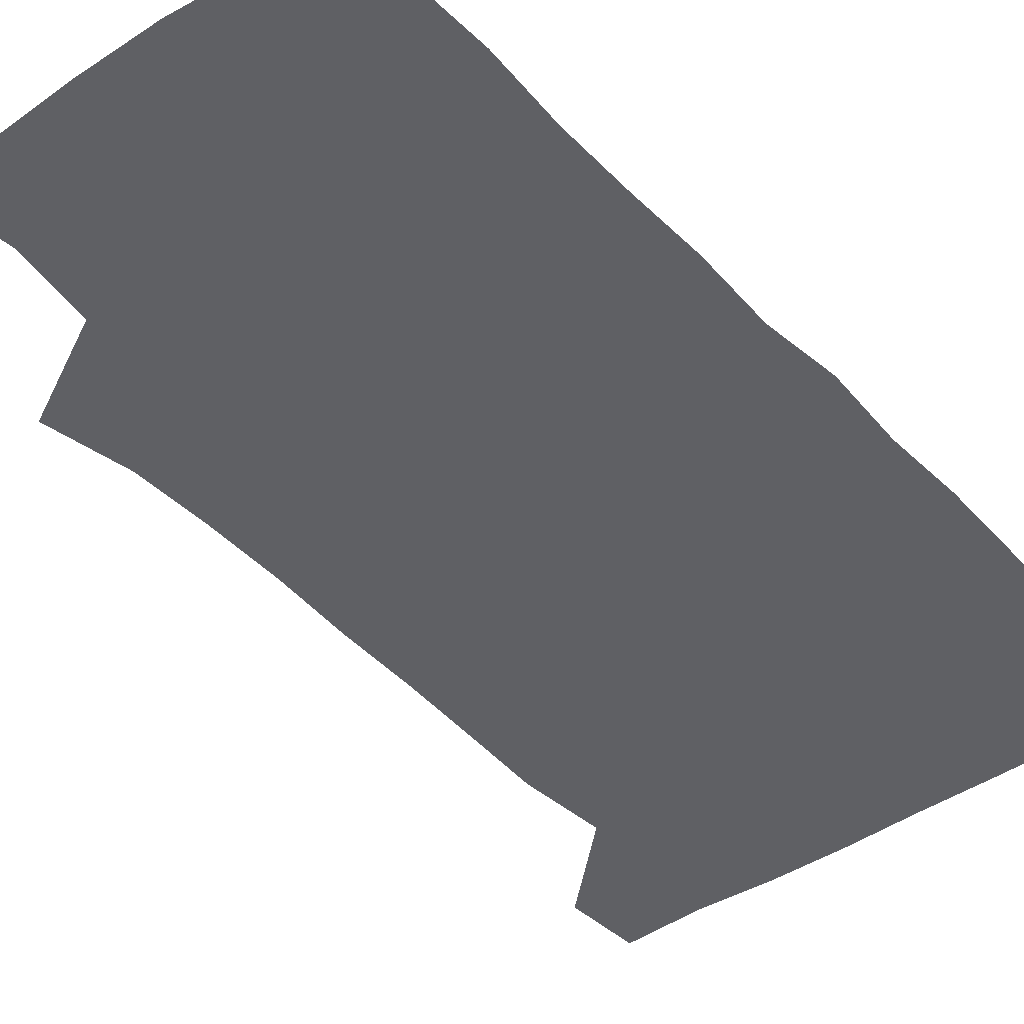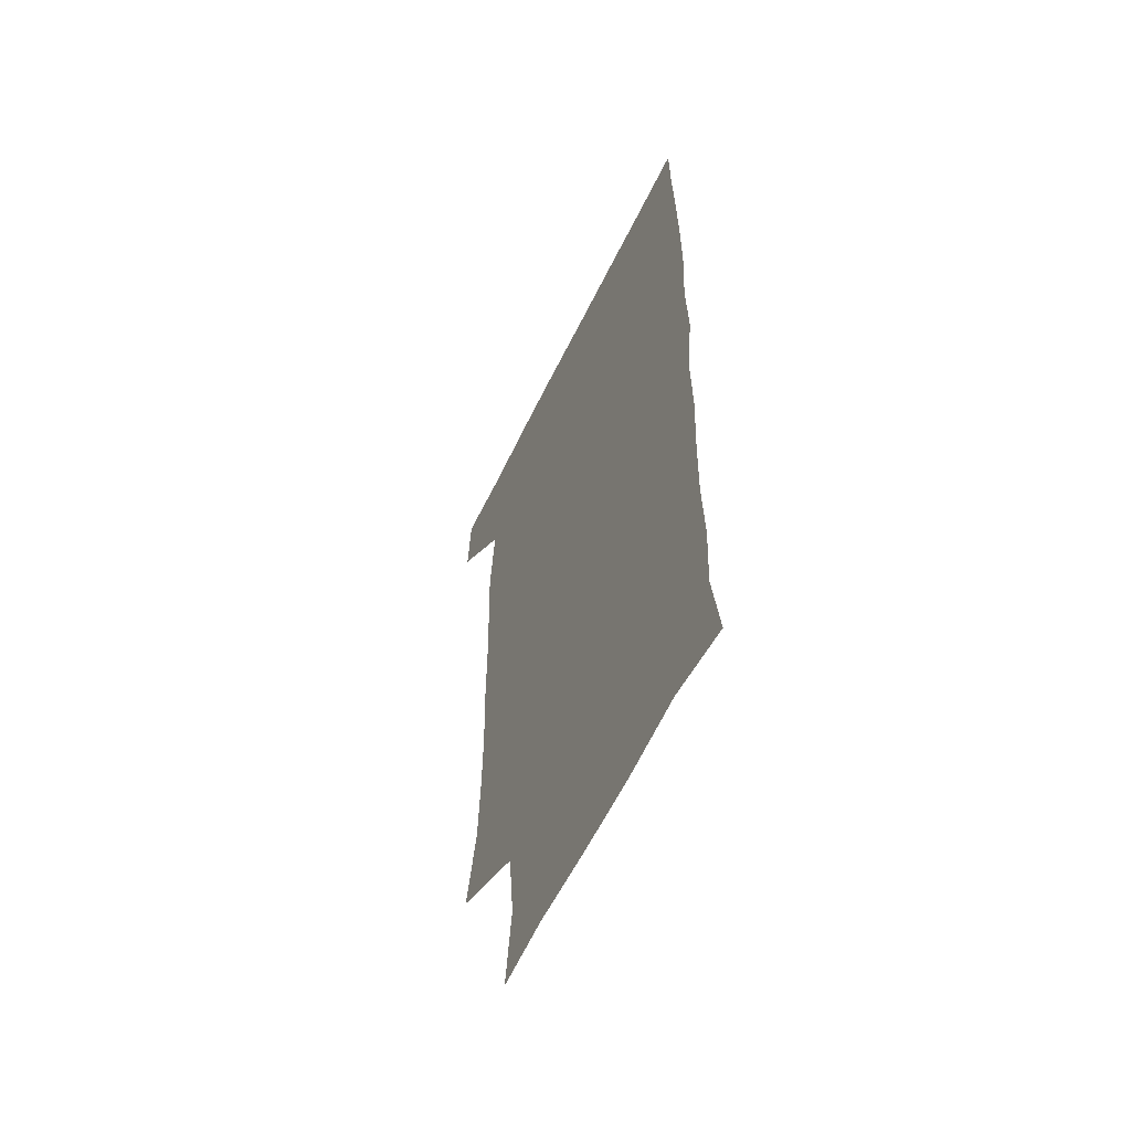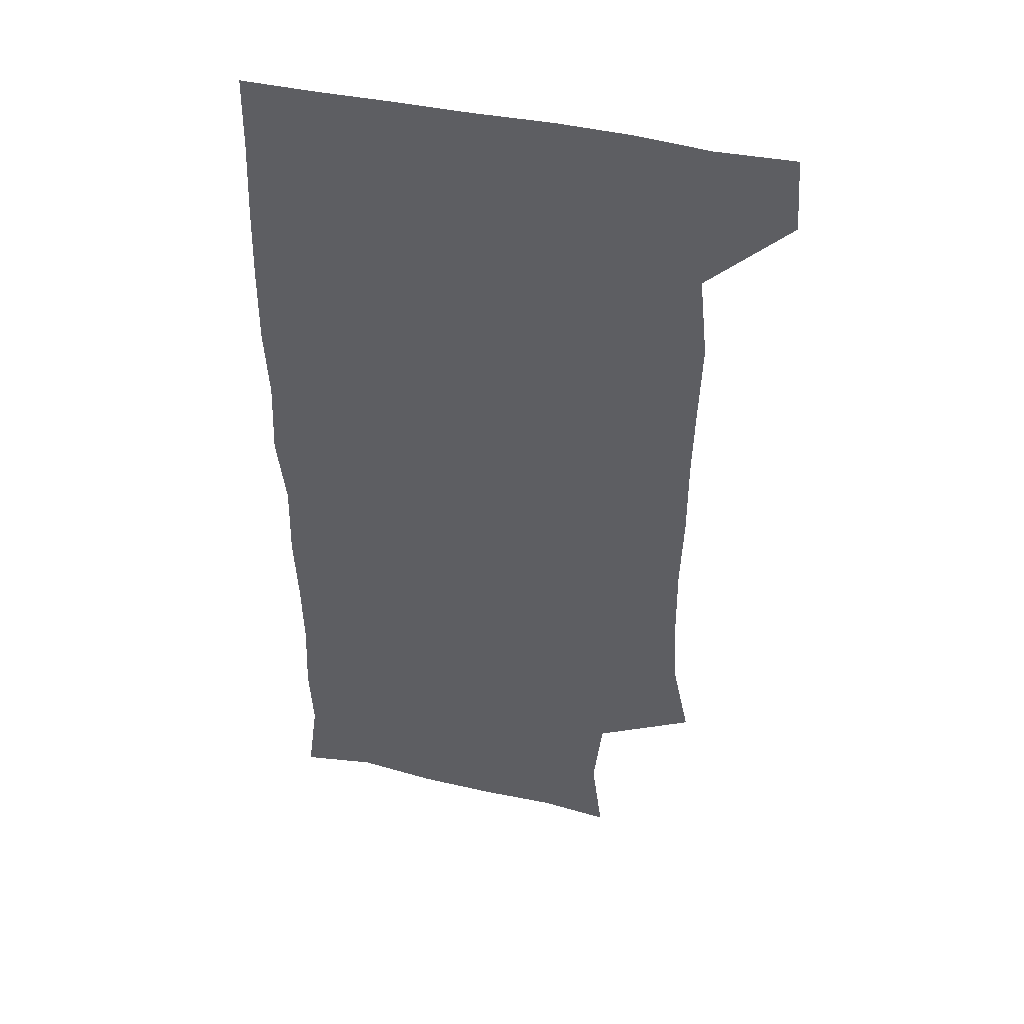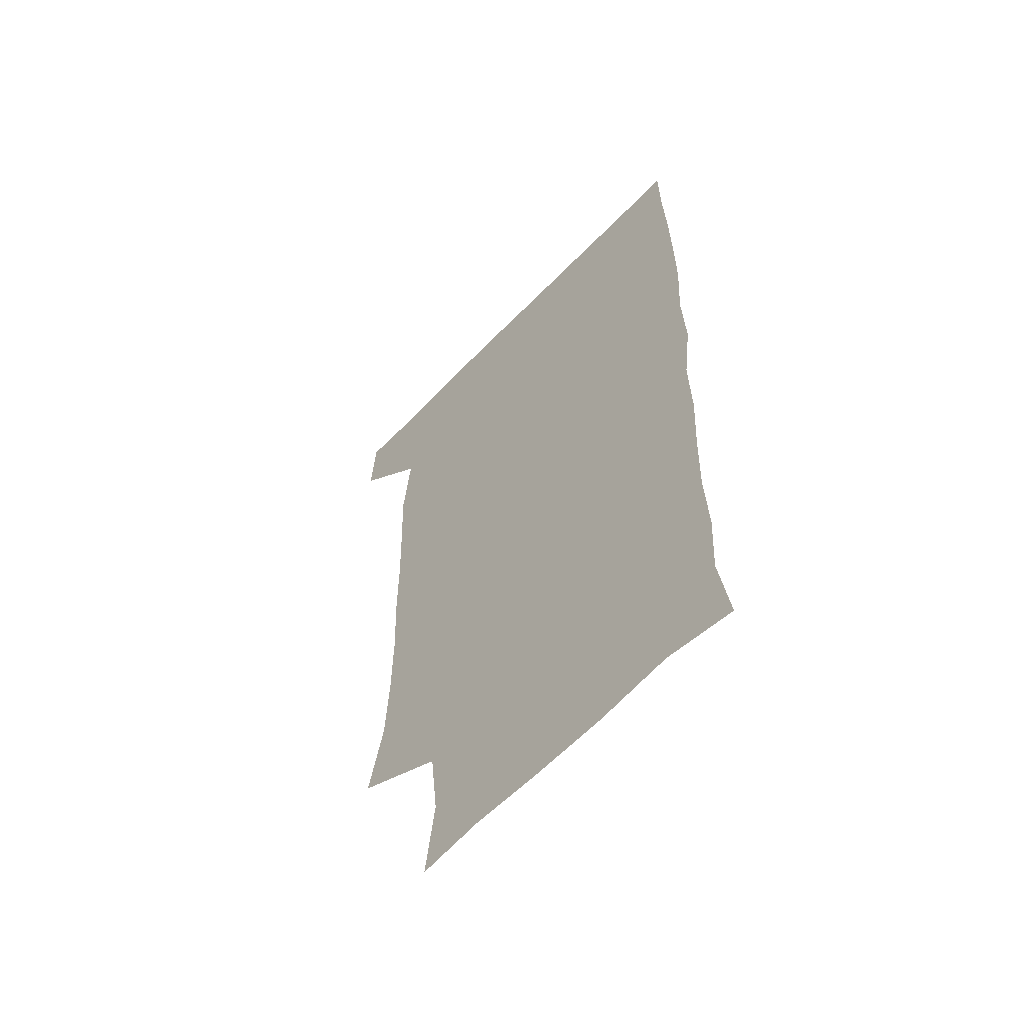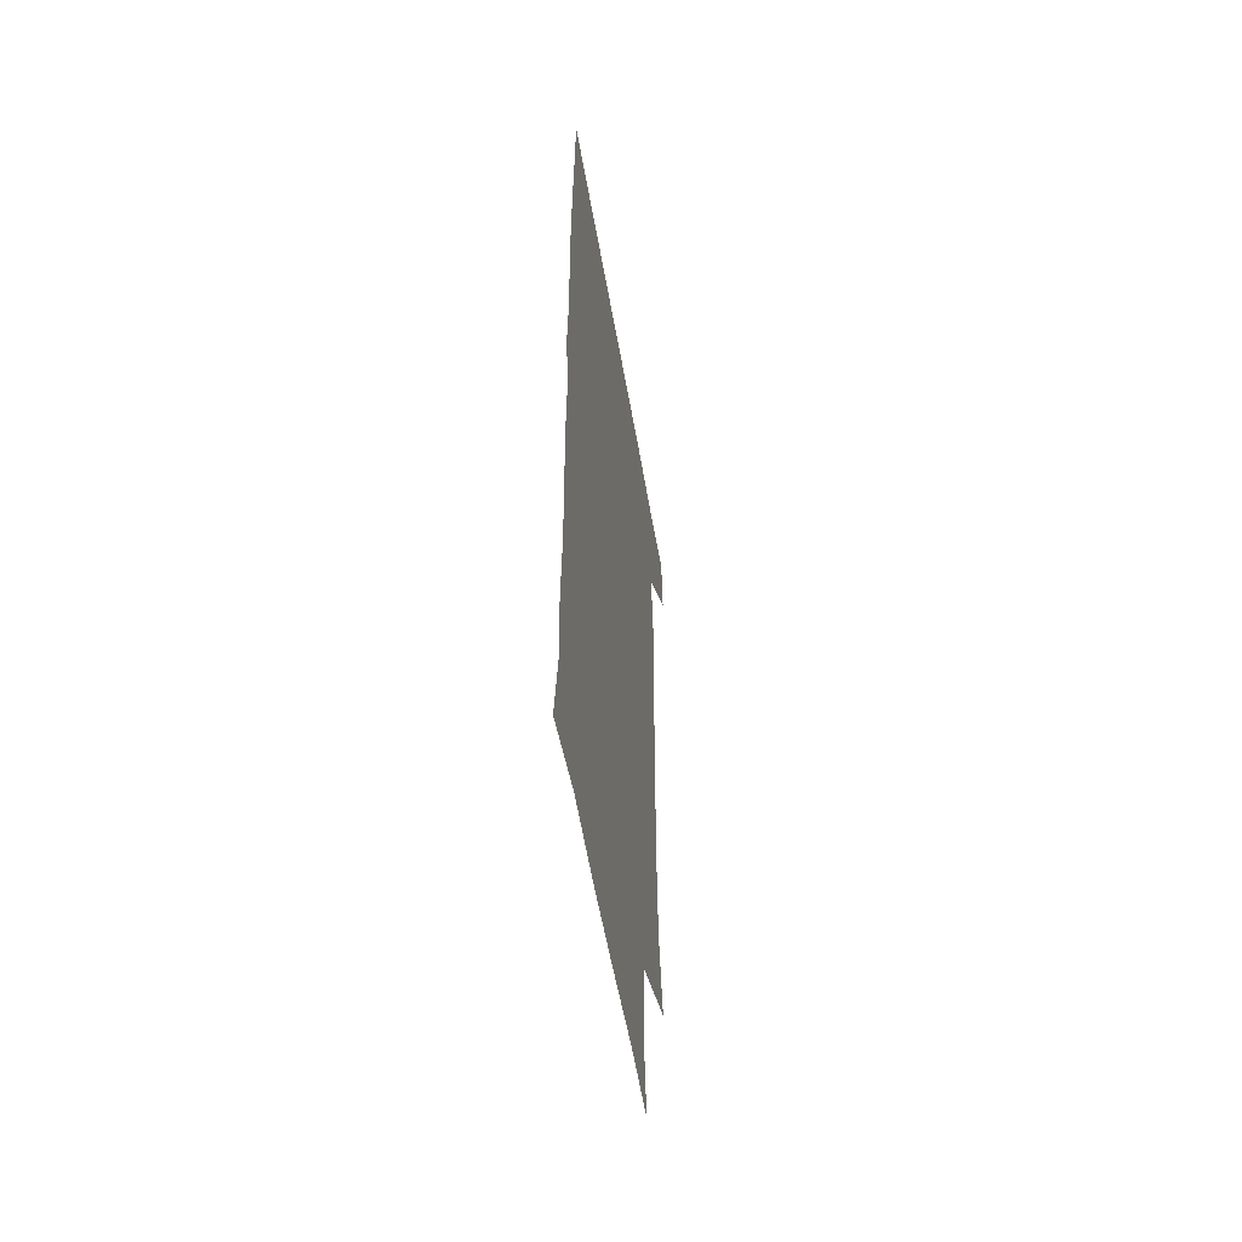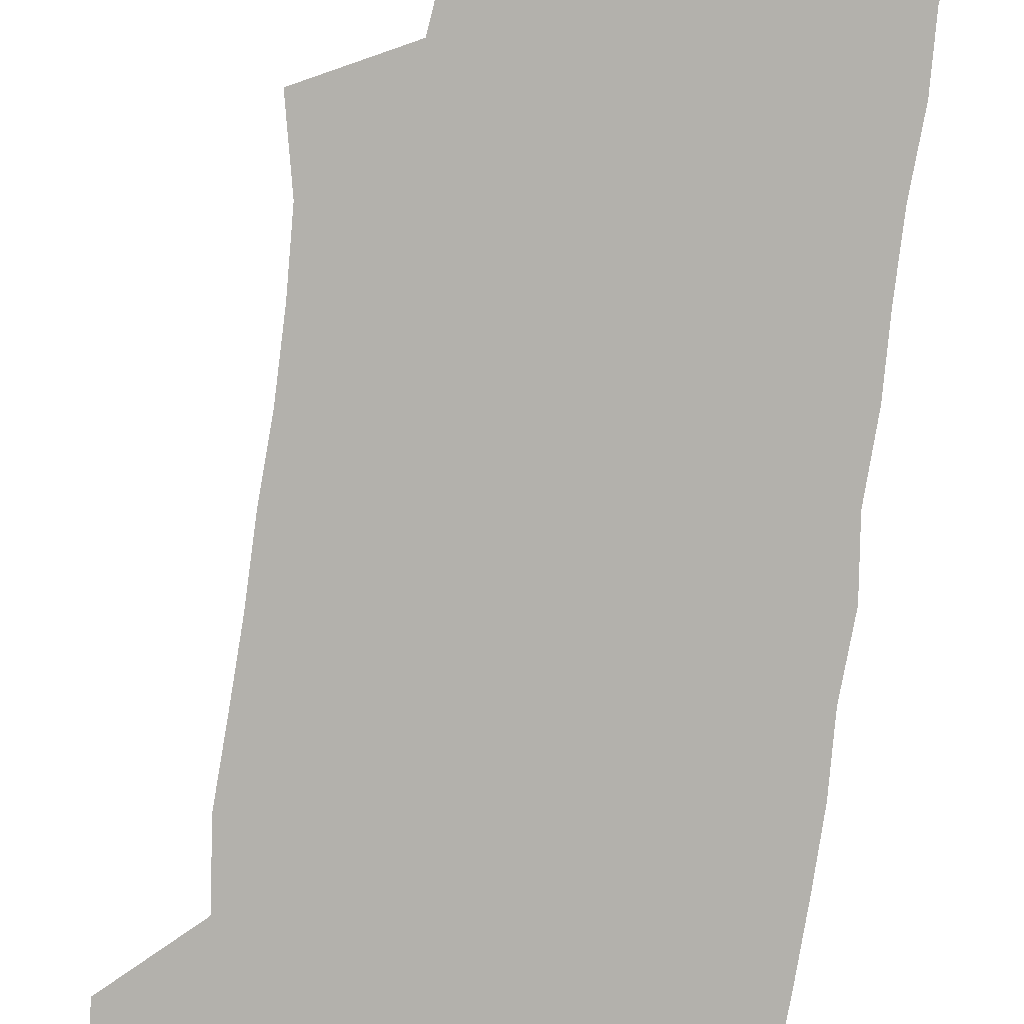
<metadata>
{"format":"obj","ext":"obj","renderer":"f3d","projection":"perspective","resolution":1024,"background":"white","views":[{"elev":-43.7,"azim":38.7,"up":"+Z"},{"elev":-59.7,"azim":64.2,"up":"+Y"},{"elev":44.0,"azim":-165.4,"up":"+Y"},{"elev":-60.2,"azim":46.6,"up":"+Y"},{"elev":-56.0,"azim":99.8,"up":"+Y"},{"elev":-79.0,"azim":-8.0,"up":"+Z"}]}
</metadata>
<code>
v 478.4 541.1 0
v 480.5 570.1 0
v 502.7 257.2 0
v 509.7 289.3 0
v 511.2 319.1 0
v 511.5 350.9 0
v 510.3 382.1 0
v 510.4 414.4 0
v 509.5 446.1 0
v 508.4 477.2 0
v 511.8 510 0
v 510.8 540.2 0
v 511.6 569.1 0
v 540.6 173.1 0
v 545 206.2 0
v 541.6 237.3 0
v 545.7 272.5 0
v 546.7 303.2 0
v 545 331.6 0
v 545.6 362.3 0
v 545 392 0
v 543.8 421.4 0
v 543.2 451.4 0
v 543.5 481.6 0
v 543.3 510.8 0
v 543.8 539.6 0
v 540.6 571 0
v 567.7 175.8 0
v 573.9 215.6 0
v 574.4 246.8 0
v 574.9 277.2 0
v 574.3 305.7 0
v 574.5 336.1 0
v 574.7 366.4 0
v 573.4 394 0
v 572.9 423.4 0
v 573.3 453.6 0
v 573 482.5 0
v 573 511.2 0
v 573.2 539.2 0
v 570.3 571.4 0
v 598 174.9 0
v 601.2 215.5 0
v 602 249 0
v 602.1 278.3 0
v 602.2 307.5 0
v 601.9 336 0
v 601.8 365.9 0
v 602.1 396.1 0
v 601.7 424.6 0
v 601.8 454.4 0
v 601.7 482.9 0
v 602 511.7 0
v 601.6 540.5 0
v 600.7 570.6 0
v 629.8 175.3 0
v 629.3 216.5 0
v 629.2 247.4 0
v 629.7 275.6 0
v 629.3 307.8 0
v 629.5 337.2 0
v 629.5 366.7 0
v 629.7 395.7 0
v 630 424.4 0
v 629.9 454 0
v 630 483 0
v 630.2 511.7 0
v 630.5 540.2 0
v 630.7 570.5 0
v 661 178.5 0
v 657.3 214.2 0
v 656.9 244.2 0
v 657.4 273.3 0
v 657.3 304 0
v 657.6 334 0
v 657.8 364 0
v 658.4 393.5 0
v 658.4 423.2 0
v 658.8 452.6 0
v 659.5 481.8 0
v 659.6 511.2 0
v 660 540.4 0
v 660.7 570.1 0
v 691.5 173.4 0
v 686.9 207 0
v 688.5 234.6 0
v 687.3 265.5 0
v 688 295.5 0
v 689.5 325.2 0
v 688.9 357.2 0
v 692.6 386.1 0
v 691.4 417.8 0
v 693.1 447.9 0
v 693 478.5 0
v 692.3 509.3 0
v 691.1 540 0
v 690.8 570.2 0
v 691 601 0
f 11 12 1
f 1 12 2
f 12 13 2
f 16 17 3
f 3 17 4
f 17 18 4
f 4 18 5
f 18 19 5
f 5 19 6
f 19 20 6
f 6 20 7
f 20 21 7
f 7 21 8
f 21 22 8
f 8 22 9
f 22 23 9
f 9 23 10
f 23 24 10
f 10 24 11
f 24 25 11
f 11 25 12
f 25 26 12
f 12 26 13
f 26 27 13
f 14 28 15
f 28 29 15
f 15 29 16
f 29 30 16
f 16 30 17
f 30 31 17
f 17 31 18
f 31 32 18
f 18 32 19
f 32 33 19
f 19 33 20
f 33 34 20
f 20 34 21
f 34 35 21
f 21 35 22
f 35 36 22
f 22 36 23
f 36 37 23
f 23 37 24
f 37 38 24
f 24 38 25
f 38 39 25
f 25 39 26
f 39 40 26
f 26 40 27
f 40 41 27
f 28 42 29
f 42 43 29
f 29 43 30
f 43 44 30
f 30 44 31
f 44 45 31
f 31 45 32
f 45 46 32
f 32 46 33
f 46 47 33
f 33 47 34
f 47 48 34
f 34 48 35
f 48 49 35
f 35 49 36
f 49 50 36
f 36 50 37
f 50 51 37
f 37 51 38
f 51 52 38
f 38 52 39
f 52 53 39
f 39 53 40
f 53 54 40
f 40 54 41
f 54 55 41
f 42 56 43
f 56 57 43
f 43 57 44
f 57 58 44
f 44 58 45
f 58 59 45
f 45 59 46
f 59 60 46
f 46 60 47
f 60 61 47
f 47 61 48
f 61 62 48
f 48 62 49
f 62 63 49
f 49 63 50
f 63 64 50
f 50 64 51
f 64 65 51
f 51 65 52
f 65 66 52
f 52 66 53
f 66 67 53
f 53 67 54
f 67 68 54
f 54 68 55
f 68 69 55
f 56 70 57
f 70 71 57
f 57 71 58
f 71 72 58
f 58 72 59
f 72 73 59
f 59 73 60
f 73 74 60
f 60 74 61
f 74 75 61
f 61 75 62
f 75 76 62
f 62 76 63
f 76 77 63
f 63 77 64
f 77 78 64
f 64 78 65
f 78 79 65
f 65 79 66
f 79 80 66
f 66 80 67
f 80 81 67
f 67 81 68
f 81 82 68
f 68 82 69
f 82 83 69
f 70 84 71
f 84 85 71
f 71 85 72
f 85 86 72
f 72 86 73
f 86 87 73
f 73 87 74
f 87 88 74
f 74 88 75
f 88 89 75
f 75 89 76
f 89 90 76
f 76 90 77
f 90 91 77
f 77 91 78
f 91 92 78
f 78 92 79
f 92 93 79
f 79 93 80
f 93 94 80
f 80 94 81
f 94 95 81
f 81 95 82
f 95 96 82
f 82 96 83
f 96 97 83

</code>
